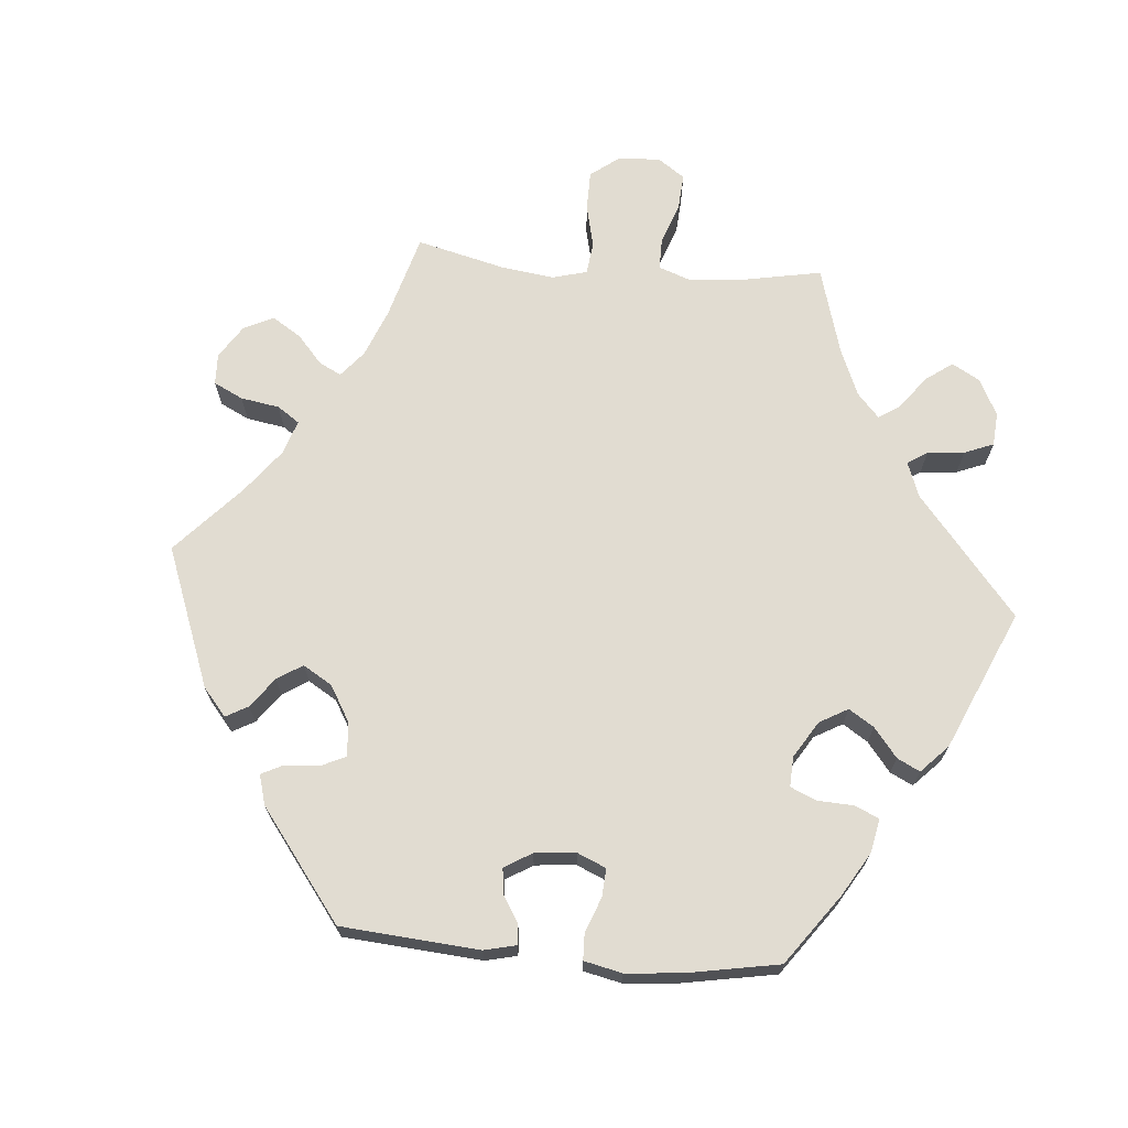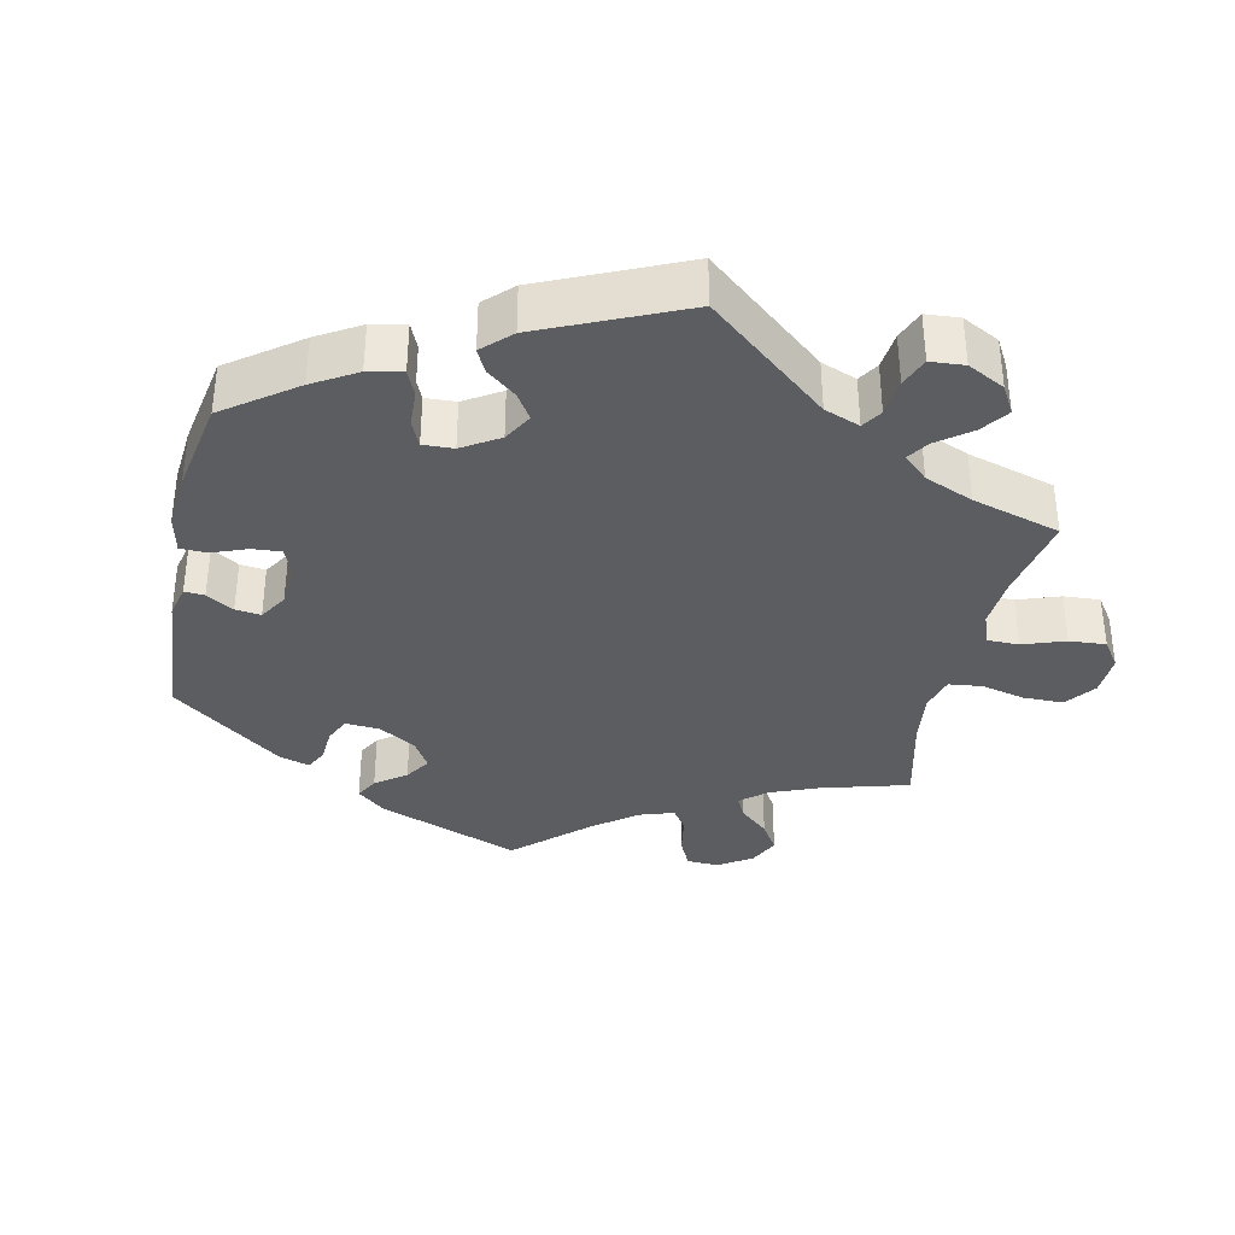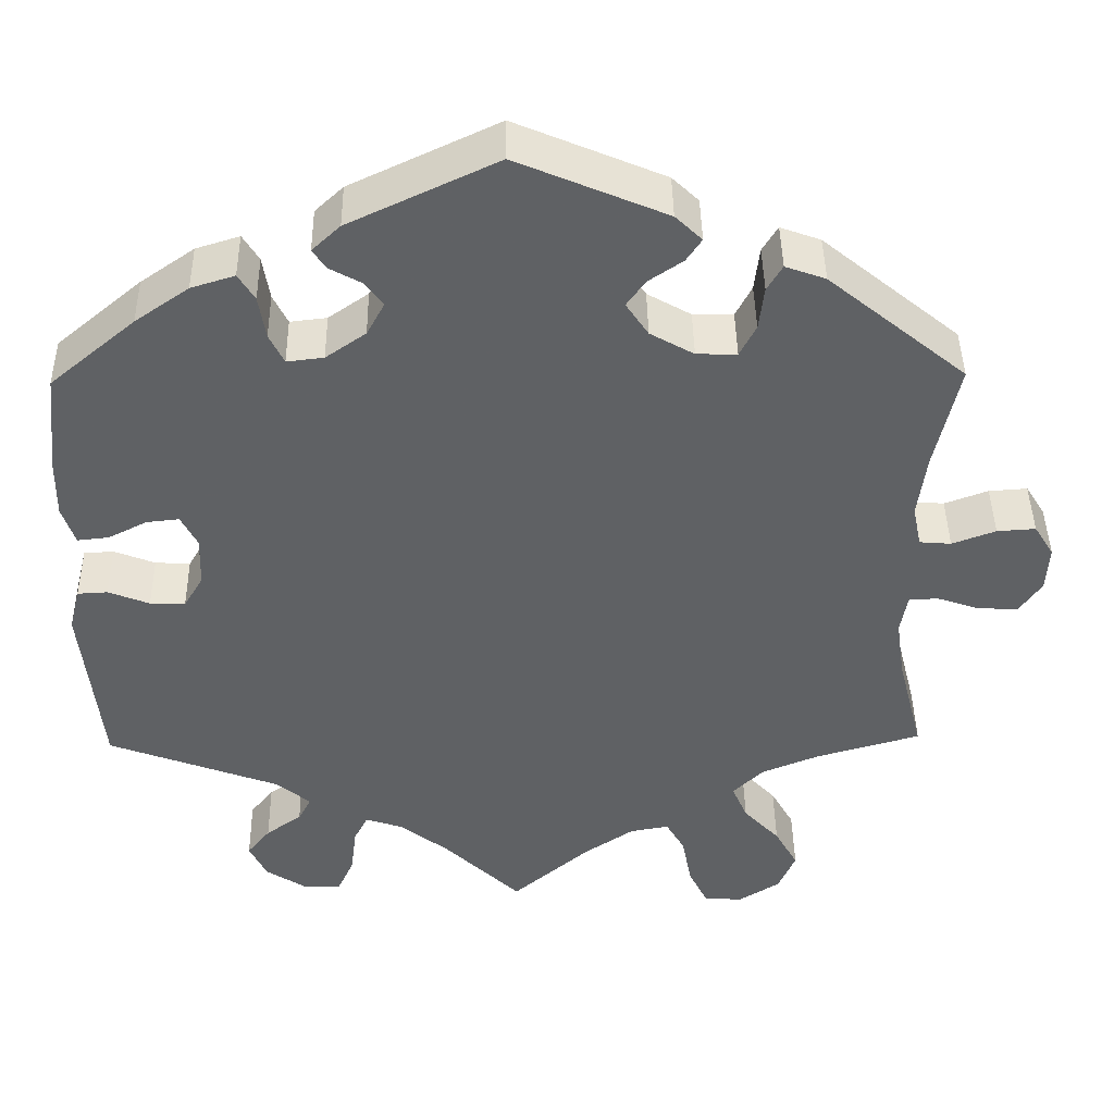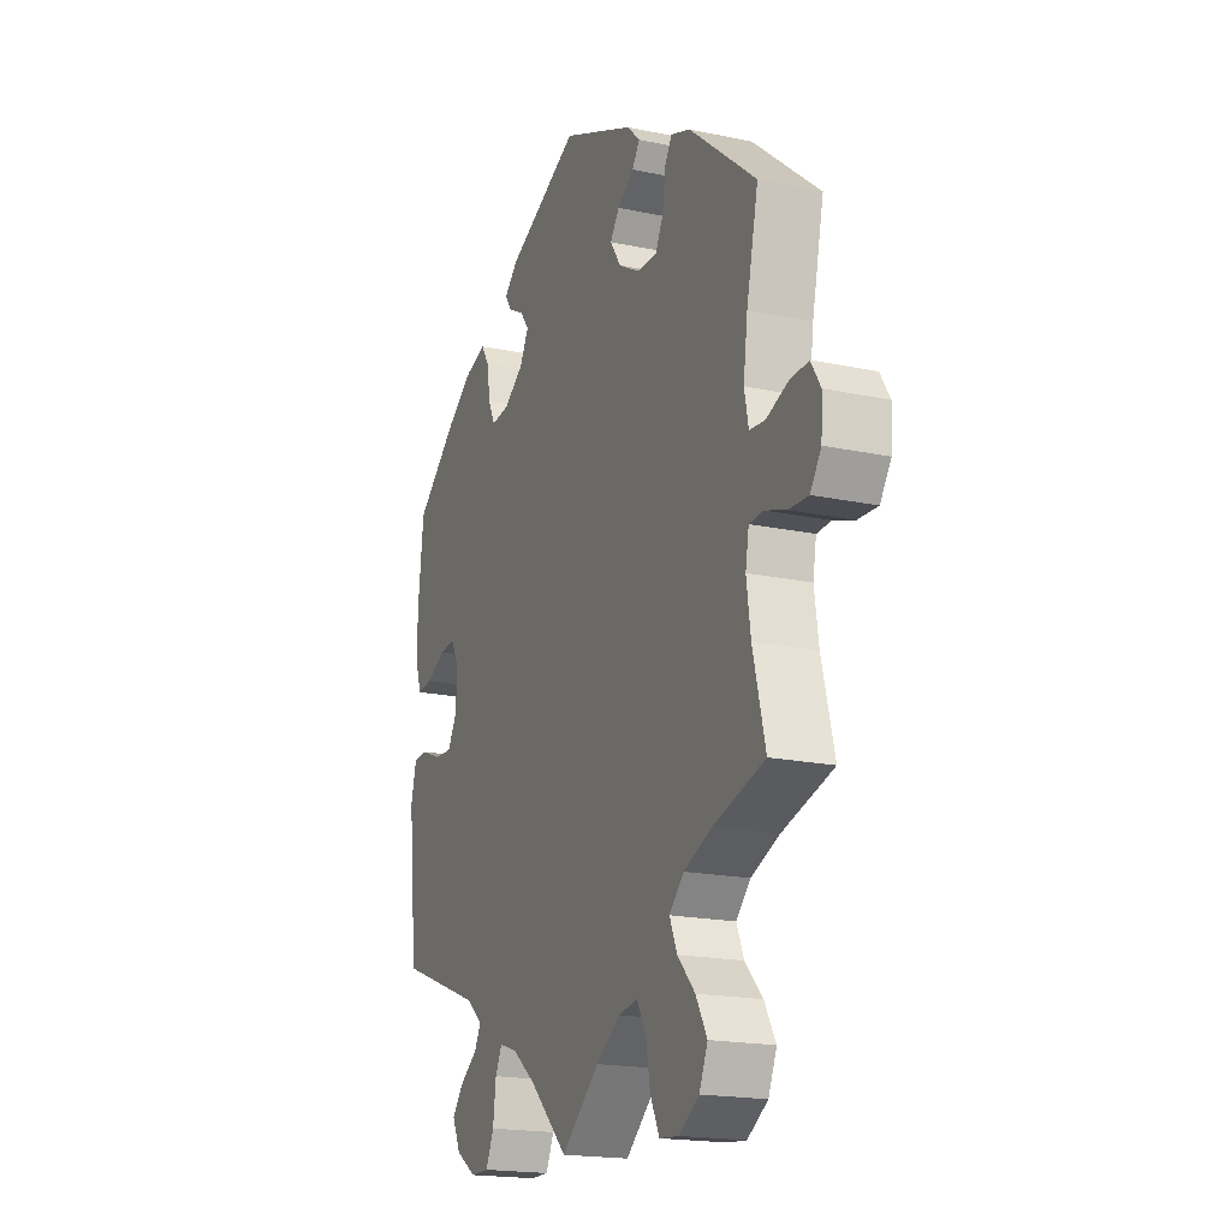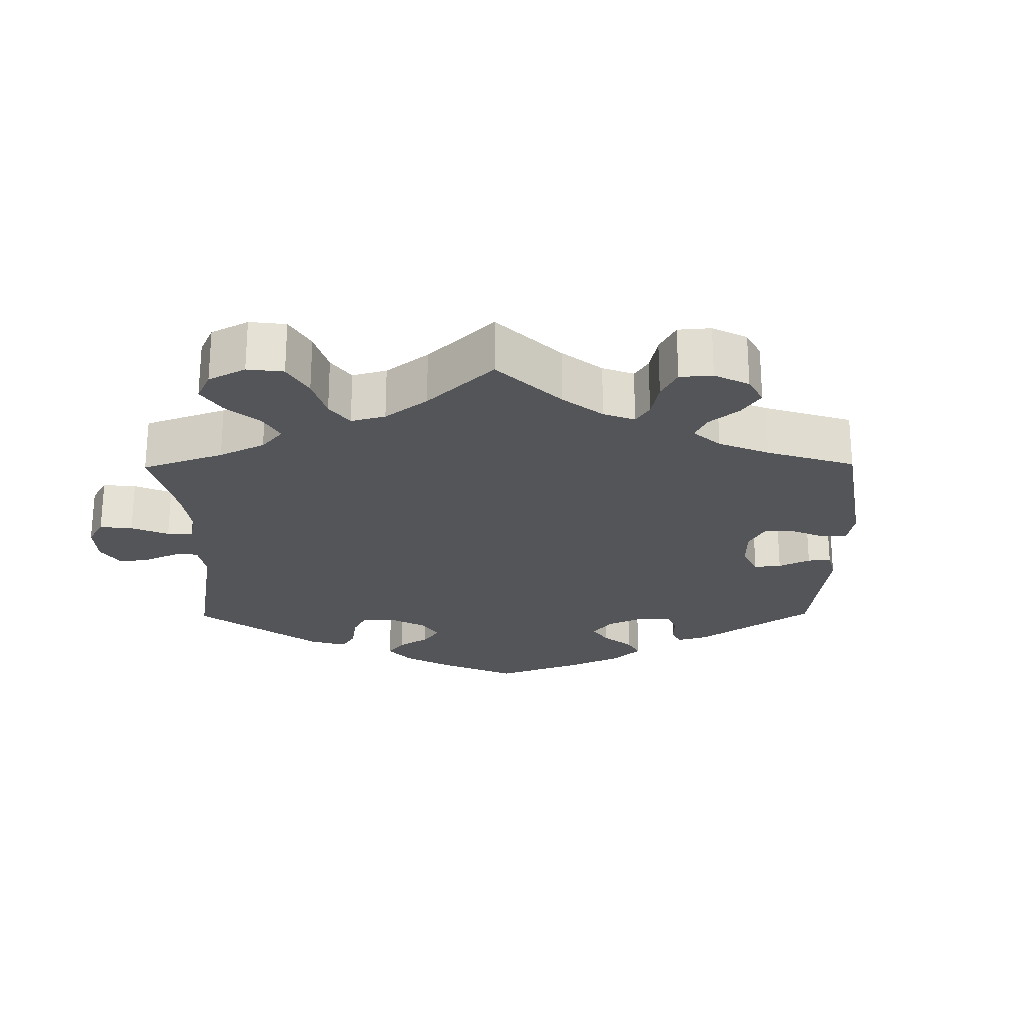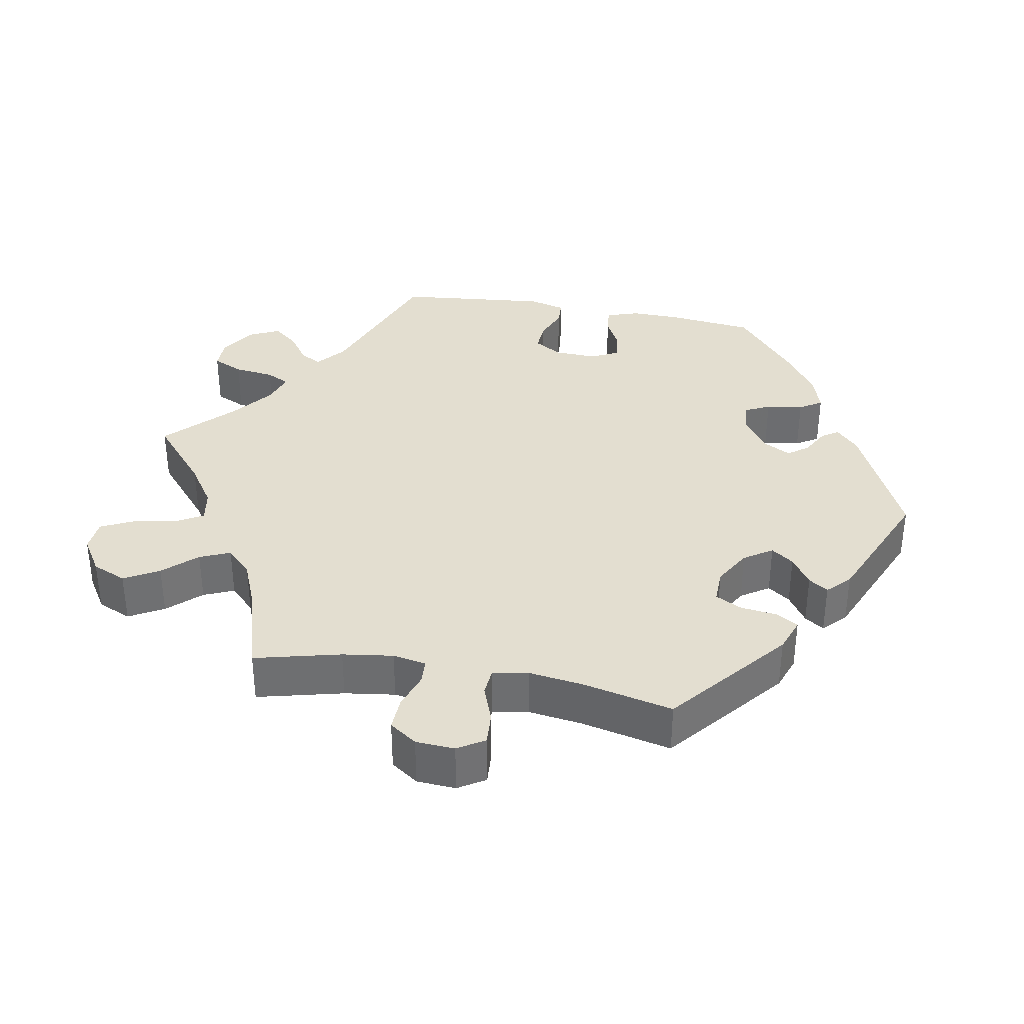
<metadata>
{"format":"obj","ext":"obj","renderer":"f3d","projection":"perspective","resolution":1024,"background":"white","views":[{"elev":69.3,"azim":34.9,"up":"+Y"},{"elev":-35.9,"azim":107.6,"up":"+Y"},{"elev":43.0,"azim":179.1,"up":"+Z"},{"elev":-18.5,"azim":-112.2,"up":"+Z"},{"elev":-24.2,"azim":-119.4,"up":"+Y"},{"elev":35.8,"azim":-79.5,"up":"+Y"}]}
</metadata>
<code>
v 0.3 0.07 -0.364
v 0.26 0.07 -0.397
v 0.275 0.07 -0.426
v 0.317 0.07 -0.456
v 0.344 0.07 -0.49
v 0.324 0.07 -0.532
v 0.276 0.07 -0.563
v 0.232 0.07 -0.563
v 0.213 0.07 -0.521
v 0.206 0.07 -0.465
v 0.19 0.07 -0.433
v 0.147 0.07 -0.447
v 0.09 0.07 -0.491
v 0 0.07 -0.578
v -0.091 0.07 -0.5
v -0.149 0.07 -0.461
v -0.194 0.07 -0.453
v -0.216 0.07 -0.491
v -0.227 0.07 -0.551
v -0.249 0.07 -0.596
v -0.294 0.07 -0.6
v -0.343 0.07 -0.569
v -0.363 0.07 -0.522
v -0.336 0.07 -0.474
v -0.294 0.07 -0.429
v -0.276 0.07 -0.387
v -0.311 0.07 -0.352
v -0.379 0.07 -0.324
v -0.501 0.07 -0.289
v -0.471 0.07 -0.17
v -0.461 0.07 -0.1
v -0.469 0.07 -0.054
v -0.503 0.07 -0.052
v -0.553 0.07 -0.069
v -0.6 0.07 -0.071
v -0.626 0.07 -0.033
v -0.629 0.07 0.021
v -0.606 0.07 0.058
v -0.561 0.07 0.055
v -0.51 0.07 0.036
v -0.473 0.07 0.039
v -0.463 0.07 0.088
v -0.473 0.07 0.163
v -0.501 0.07 0.289
v -0.34 0.07 0.421
v -0.293 0.07 0.438
v -0.275 0.07 0.408
v -0.269 0.07 0.357
v -0.25 0.07 0.32
v -0.203 0.07 0.321
v -0.152 0.07 0.35
v -0.126 0.07 0.389
v -0.148 0.07 0.42
v -0.188 0.07 0.447
v -0.206 0.07 0.474
v -0.175 0.07 0.504
v -0.001 0.07 0.578
v 0.172 0.07 0.496
v 0.205 0.07 0.465
v 0.19 0.07 0.442
v 0.152 0.07 0.421
v 0.131 0.07 0.393
v 0.152 0.07 0.354
v 0.199 0.07 0.321
v 0.242 0.07 0.316
v 0.259 0.07 0.351
v 0.267 0.07 0.402
v 0.286 0.07 0.433
v 0.337 0.07 0.417
v 0.4 0.07 0.373
v 0.5 0.07 0.289
v 0.513 0.07 0.17
v 0.514 0.07 0.101
v 0.499 0.07 0.056
v 0.462 0.07 0.06
v 0.417 0.07 0.083
v 0.379 0.07 0.087
v 0.36 0.07 0.05
v 0.362 0.07 -0.009
v 0.385 0.07 -0.048
v 0.426 0.07 -0.046
v 0.474 0.07 -0.027
v 0.509 0.07 -0.029
v 0.522 0.07 -0.08
v 0.5 0.07 -0.289
v 0.3 0 -0.364
v 0.26 0 -0.397
v 0.275 0 -0.426
v 0.317 0 -0.456
v 0.344 0 -0.49
v 0.324 0 -0.532
v 0.276 0 -0.563
v 0.232 0 -0.563
v 0.213 0 -0.521
v 0.206 0 -0.465
v 0.19 0 -0.433
v 0.147 0 -0.447
v 0.09 0 -0.491
v 0 0 -0.578
v -0.091 0 -0.5
v -0.149 0 -0.461
v -0.194 0 -0.453
v -0.216 0 -0.491
v -0.227 0 -0.551
v -0.249 0 -0.596
v -0.294 0 -0.6
v -0.343 0 -0.569
v -0.363 0 -0.522
v -0.336 0 -0.474
v -0.294 0 -0.429
v -0.276 0 -0.387
v -0.311 0 -0.352
v -0.379 0 -0.324
v -0.501 0 -0.289
v -0.471 0 -0.17
v -0.461 0 -0.1
v -0.469 0 -0.054
v -0.503 0 -0.052
v -0.553 0 -0.069
v -0.6 0 -0.071
v -0.626 0 -0.033
v -0.629 0 0.021
v -0.606 0 0.058
v -0.561 0 0.055
v -0.51 0 0.036
v -0.473 0 0.039
v -0.463 0 0.088
v -0.473 0 0.163
v -0.501 0 0.289
v -0.34 0 0.421
v -0.293 0 0.438
v -0.275 0 0.408
v -0.269 0 0.357
v -0.25 0 0.32
v -0.203 0 0.321
v -0.152 0 0.35
v -0.126 0 0.389
v -0.148 0 0.42
v -0.188 0 0.447
v -0.206 0 0.474
v -0.175 0 0.504
v -0.001 0 0.578
v 0.172 0 0.496
v 0.205 0 0.465
v 0.19 0 0.442
v 0.152 0 0.421
v 0.131 0 0.393
v 0.152 0 0.354
v 0.199 0 0.321
v 0.242 0 0.316
v 0.259 0 0.351
v 0.267 0 0.402
v 0.286 0 0.433
v 0.337 0 0.417
v 0.4 0 0.373
v 0.5 0 0.289
v 0.513 0 0.17
v 0.514 0 0.101
v 0.499 0 0.056
v 0.462 0 0.06
v 0.417 0 0.083
v 0.379 0 0.087
v 0.36 0 0.05
v 0.362 0 -0.009
v 0.385 0 -0.048
v 0.426 0 -0.046
v 0.474 0 -0.027
v 0.509 0 -0.029
v 0.522 0 -0.08
v 0.5 0 -0.289
f 84 85 1
f 81 82 83 84
f 80 81 84 1
f 79 80 1 2
f 78 79 2
f 73 74 75 76
f 73 76 77
f 72 73 77
f 71 72 77
f 70 71 77
f 69 70 77 78
f 66 67 68 69
f 65 66 69 78
f 58 59 60 61
f 58 61 62
f 57 58 62
f 56 57 62 63
f 53 54 55 56
f 52 53 56 63
f 45 46 47 48
f 43 44 45 48
f 42 43 48 49
f 41 42 49 50
f 37 38 39 40
f 37 40 41
f 36 37 41
f 33 34 35 36
f 32 33 36 41
f 31 32 41 50
f 28 29 30
f 27 28 30 31
f 26 27 31 50
f 22 23 24 25
f 22 25 26
f 21 22 26
f 18 19 20 21
f 17 18 21 26
f 16 17 26 50
f 13 14 15
f 12 13 15 16
f 11 12 16 50
f 7 8 9 10
f 7 10 11
f 3 4 5 6
f 2 3 6 7
f 64 65 78 2
f 51 52 63 64
f 50 51 64 2
f 2 7 11 50
f 86 170 169
f 169 168 167 166
f 86 169 166 165
f 87 86 165 164
f 87 164 163
f 161 160 159 158
f 162 161 158
f 162 158 157
f 162 157 156
f 162 156 155
f 163 162 155 154
f 154 153 152 151
f 163 154 151 150
f 146 145 144 143
f 147 146 143
f 147 143 142
f 148 147 142 141
f 141 140 139 138
f 148 141 138 137
f 133 132 131 130
f 133 130 129 128
f 134 133 128 127
f 135 134 127 126
f 125 124 123 122
f 126 125 122
f 126 122 121
f 121 120 119 118
f 126 121 118 117
f 135 126 117 116
f 115 114 113
f 116 115 113 112
f 135 116 112 111
f 110 109 108 107
f 111 110 107
f 111 107 106
f 106 105 104 103
f 111 106 103 102
f 135 111 102 101
f 100 99 98
f 101 100 98 97
f 135 101 97 96
f 95 94 93 92
f 96 95 92
f 91 90 89 88
f 92 91 88 87
f 87 163 150 149
f 149 148 137 136
f 87 149 136 135
f 135 96 92 87
f 1 86 87 2
f 2 87 88 3
f 3 88 89 4
f 4 89 90 5
f 5 90 91 6
f 6 91 92 7
f 7 92 93 8
f 8 93 94 9
f 9 94 95 10
f 10 95 96 11
f 11 96 97 12
f 12 97 98 13
f 13 98 99 14
f 14 99 100 15
f 15 100 101 16
f 16 101 102 17
f 17 102 103 18
f 18 103 104 19
f 19 104 105 20
f 20 105 106 21
f 21 106 107 22
f 22 107 108 23
f 23 108 109 24
f 24 109 110 25
f 25 110 111 26
f 26 111 112 27
f 27 112 113 28
f 28 113 114 29
f 29 114 115 30
f 30 115 116 31
f 31 116 117 32
f 32 117 118 33
f 33 118 119 34
f 34 119 120 35
f 35 120 121 36
f 36 121 122 37
f 37 122 123 38
f 38 123 124 39
f 39 124 125 40
f 40 125 126 41
f 41 126 127 42
f 42 127 128 43
f 43 128 129 44
f 44 129 130 45
f 45 130 131 46
f 46 131 132 47
f 47 132 133 48
f 48 133 134 49
f 49 134 135 50
f 50 135 136 51
f 51 136 137 52
f 52 137 138 53
f 53 138 139 54
f 54 139 140 55
f 55 140 141 56
f 56 141 142 57
f 57 142 143 58
f 58 143 144 59
f 59 144 145 60
f 60 145 146 61
f 61 146 147 62
f 62 147 148 63
f 63 148 149 64
f 64 149 150 65
f 65 150 151 66
f 66 151 152 67
f 67 152 153 68
f 68 153 154 69
f 69 154 155 70
f 70 155 156 71
f 71 156 157 72
f 72 157 158 73
f 73 158 159 74
f 74 159 160 75
f 75 160 161 76
f 76 161 162 77
f 77 162 163 78
f 78 163 164 79
f 79 164 165 80
f 80 165 166 81
f 81 166 167 82
f 82 167 168 83
f 83 168 169 84
f 84 169 170 85
f 85 170 86 1

</code>
